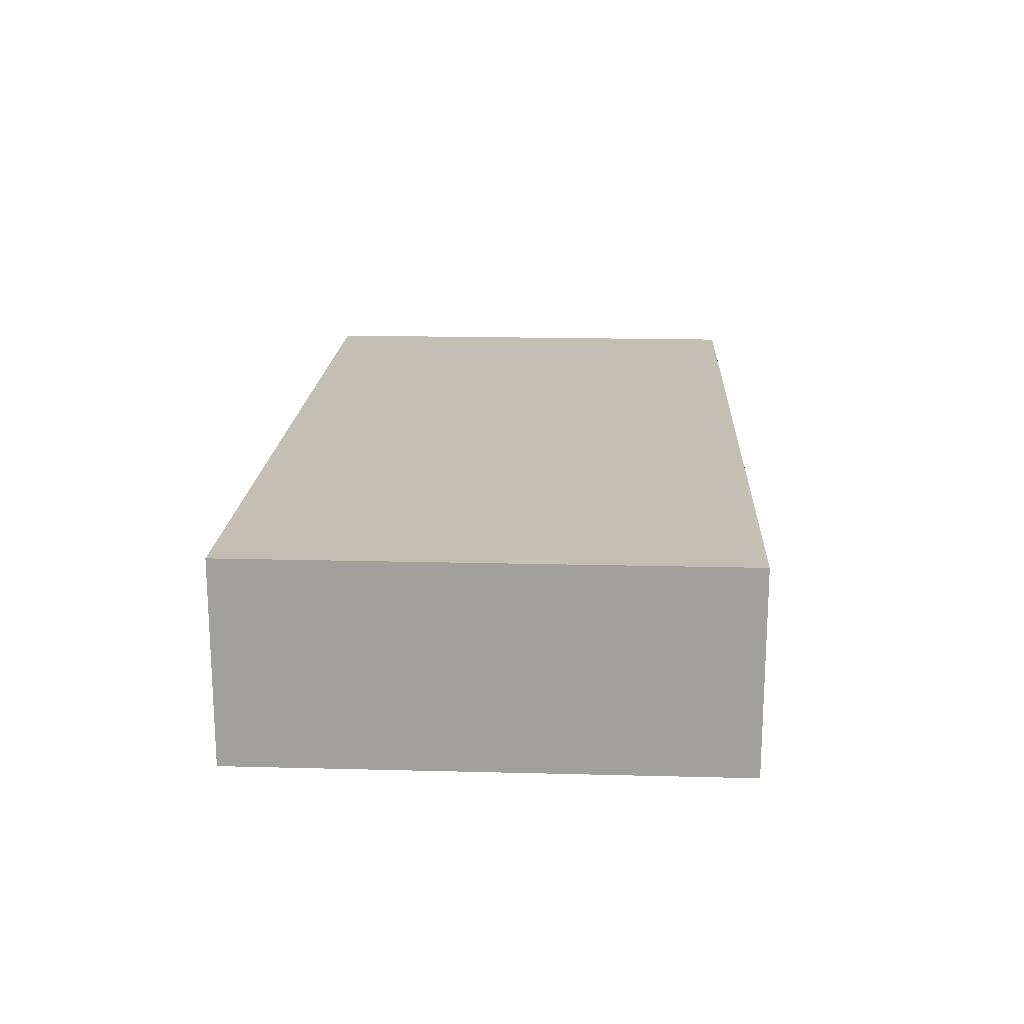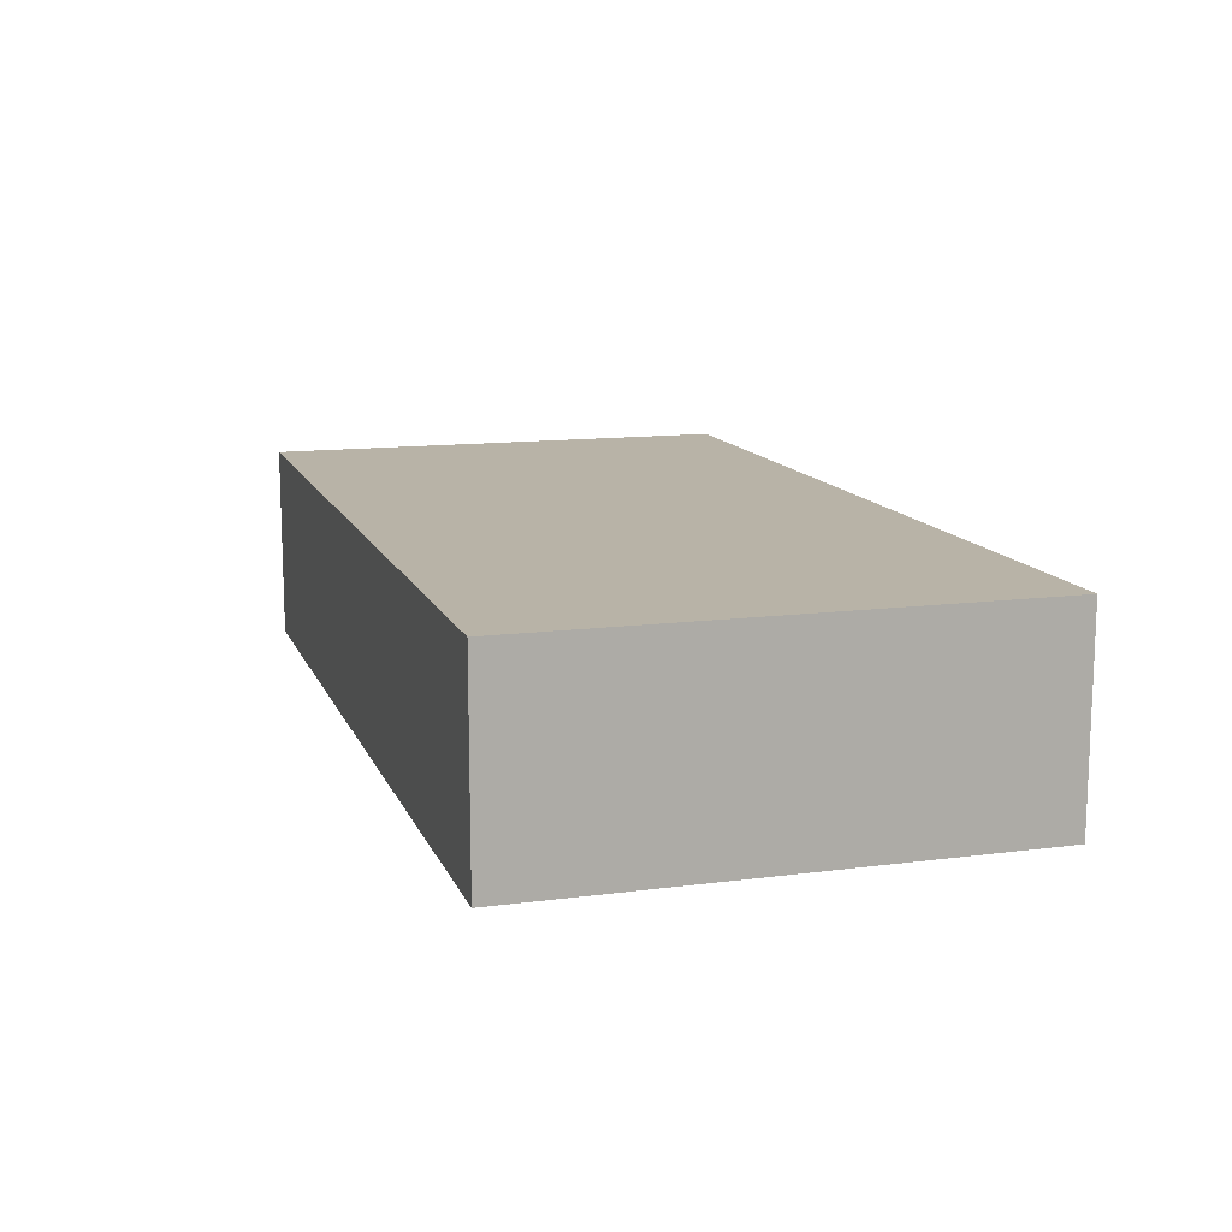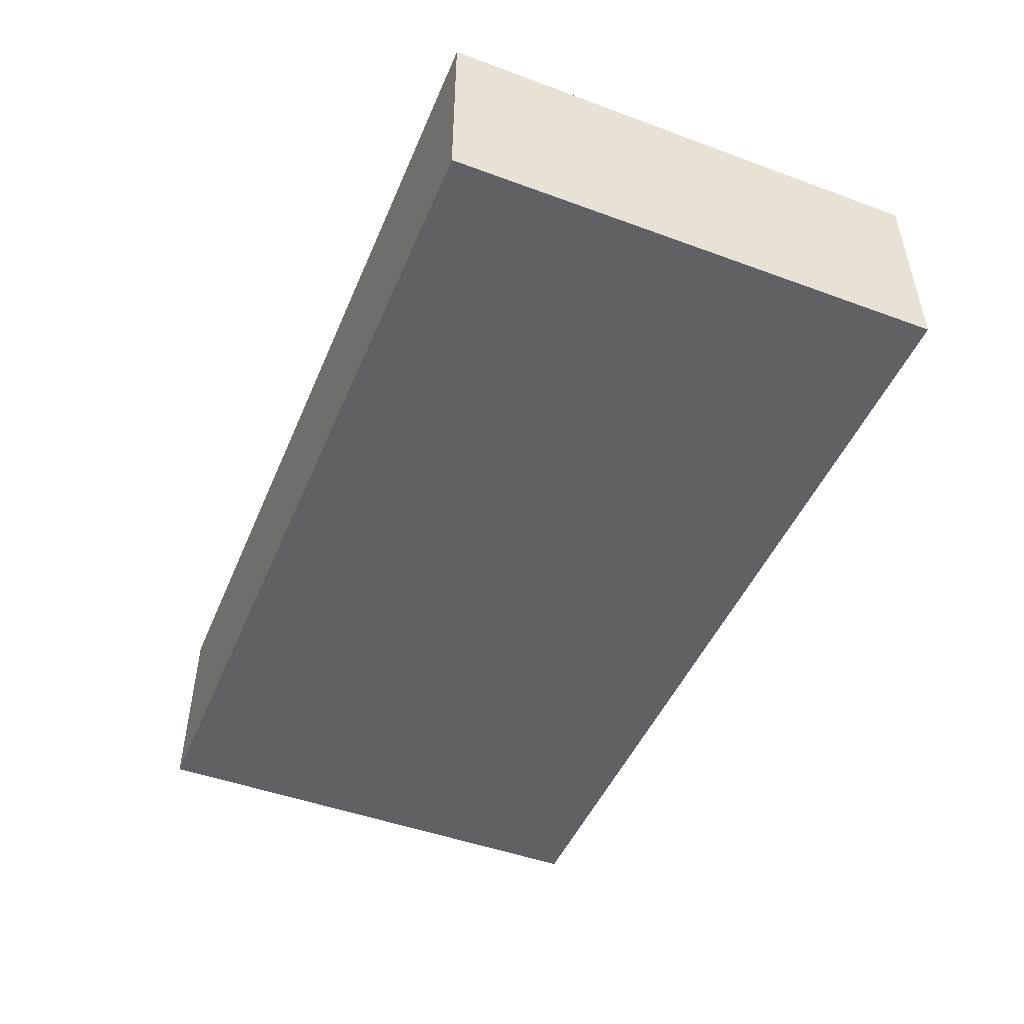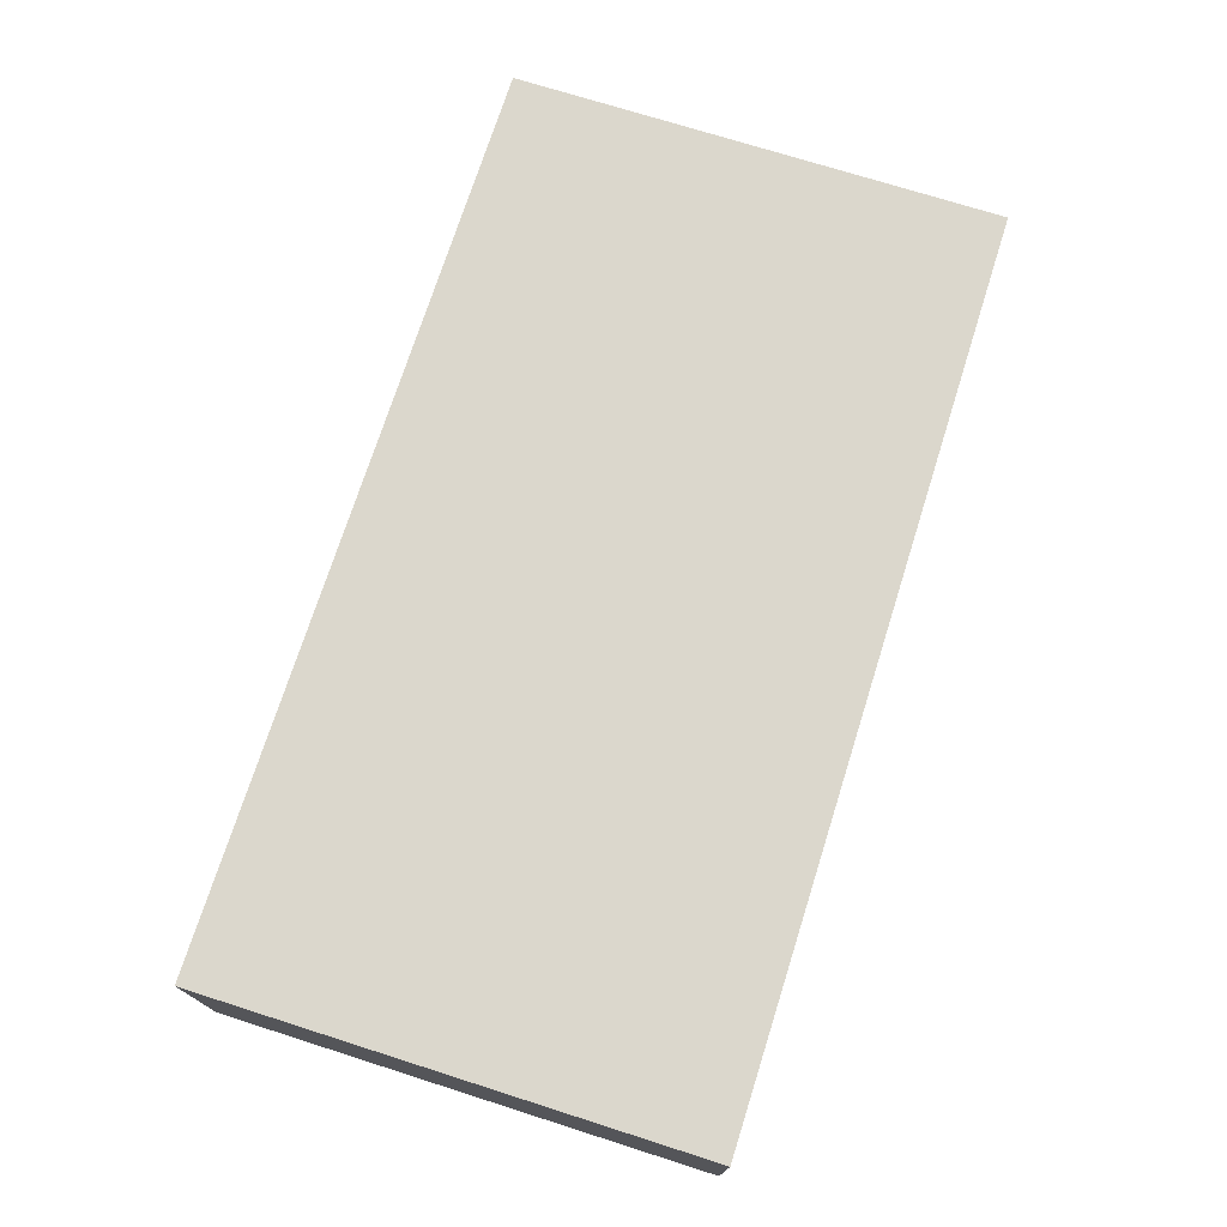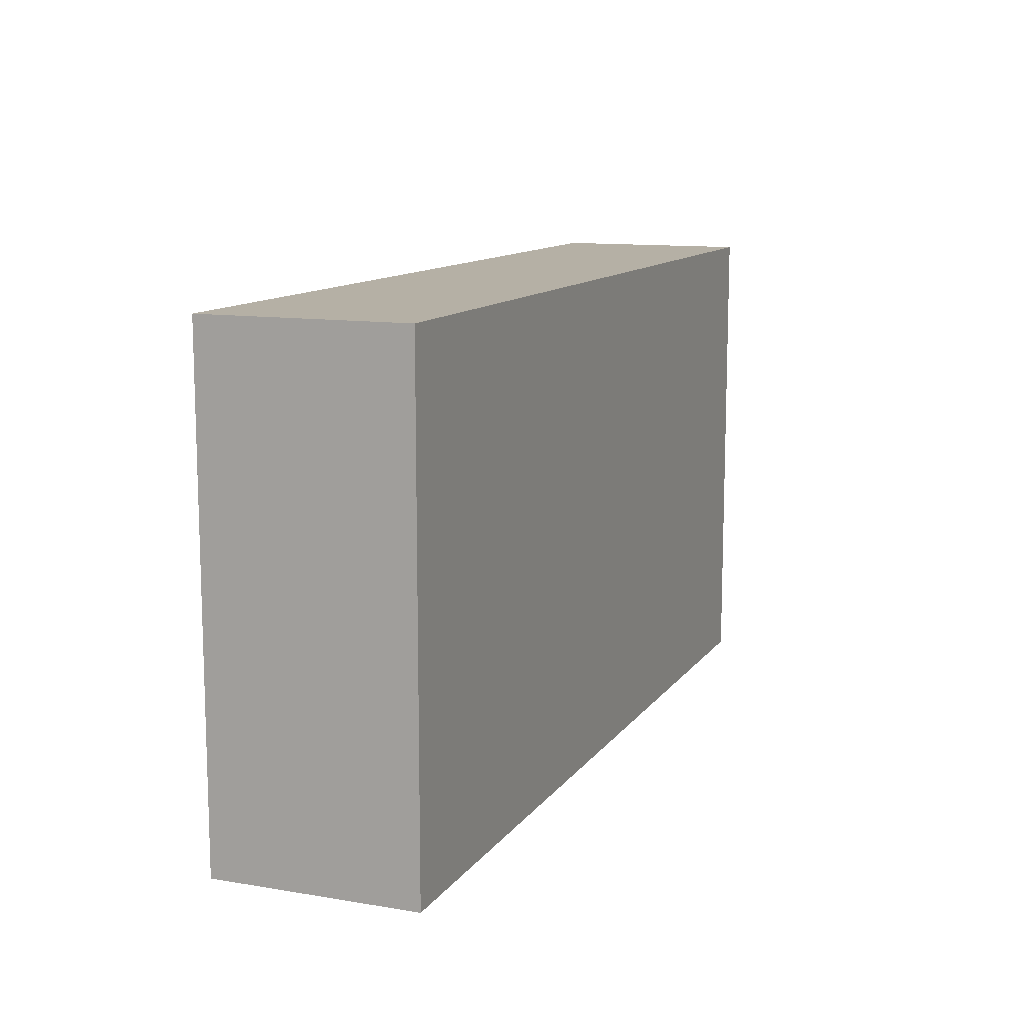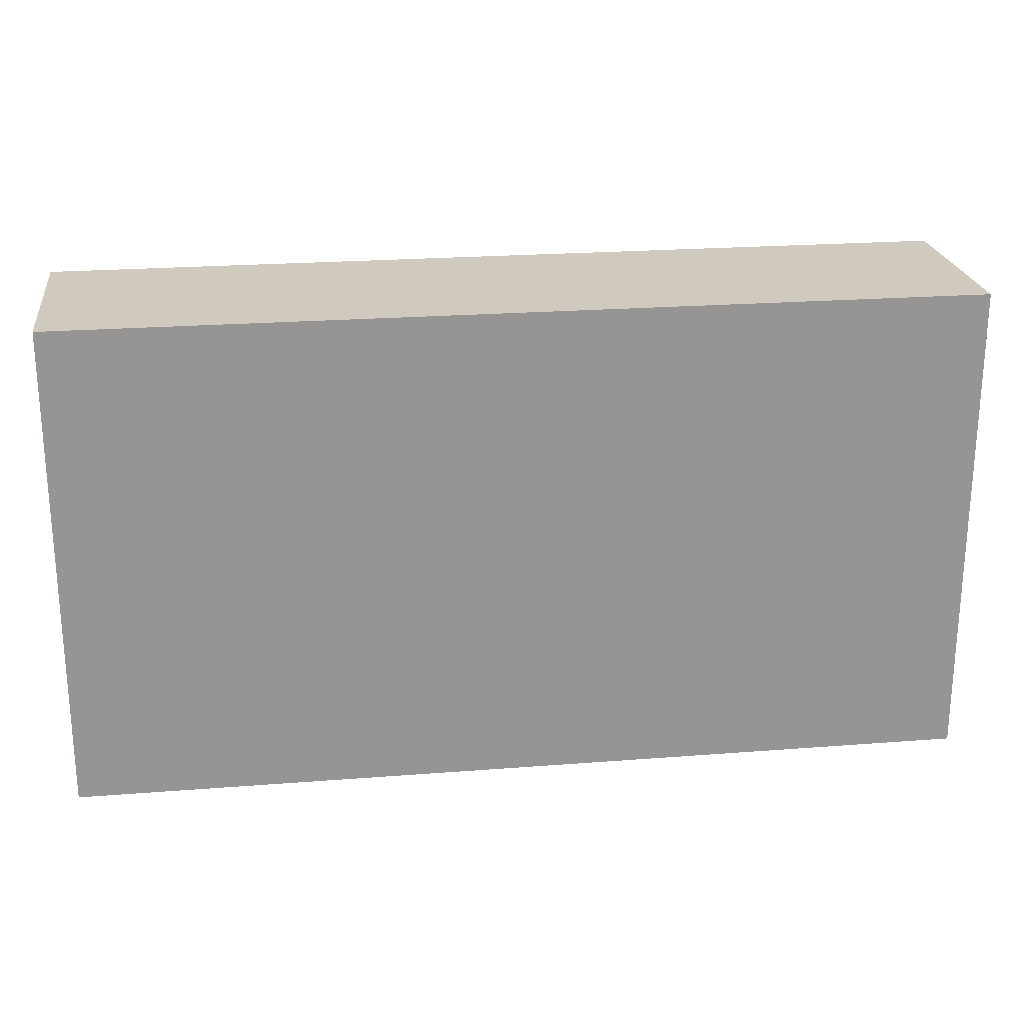
<metadata>
{"format":"obj","ext":"obj","renderer":"f3d","projection":"perspective","resolution":1024,"background":"white","views":[{"elev":17.9,"azim":-87.1,"up":"+Y"},{"elev":12.8,"azim":73.2,"up":"+Y"},{"elev":-47.9,"azim":67.6,"up":"+Y"},{"elev":73.3,"azim":107.6,"up":"+Y"},{"elev":11.7,"azim":-68.2,"up":"+Z"},{"elev":22.9,"azim":-7.6,"up":"+Z"}]}
</metadata>
<code>
v -0.4818 0.1755 -2.75
v -0.4818 0.2855 -2.75
v -0.9818 0.2855 -2.75
v -0.9818 0.1755 -2.75
v -0.9818 0.2855 -3.02
v -0.4818 0.2855 -3.02
v -0.4818 0.1755 -3.02
v -0.9818 0.1755 -3.02
v -0.9818 0.2855 -2.75
v -0.9818 0.2855 -3.02
v -0.9818 0.1755 -3.02
v -0.9818 0.1755 -2.75
v -0.4818 0.1755 -3.02
v -0.4818 0.2855 -3.02
v -0.4818 0.2855 -2.75
v -0.4818 0.1755 -2.75
v -0.9818 0.1755 -3.02
v -0.4818 0.1755 -3.02
v -0.4818 0.1755 -2.75
v -0.9818 0.1755 -2.75
v -0.4818 0.2855 -2.75
v -0.4818 0.2855 -3.02
v -0.9818 0.2855 -3.02
v -0.9818 0.2855 -2.75
f 1 2 3
f 1 3 4
f 5 6 7
f 5 7 8
f 9 10 11
f 9 11 12
f 13 14 15
f 13 15 16
f 17 18 19
f 17 19 20
f 21 22 23
f 21 23 24

</code>
